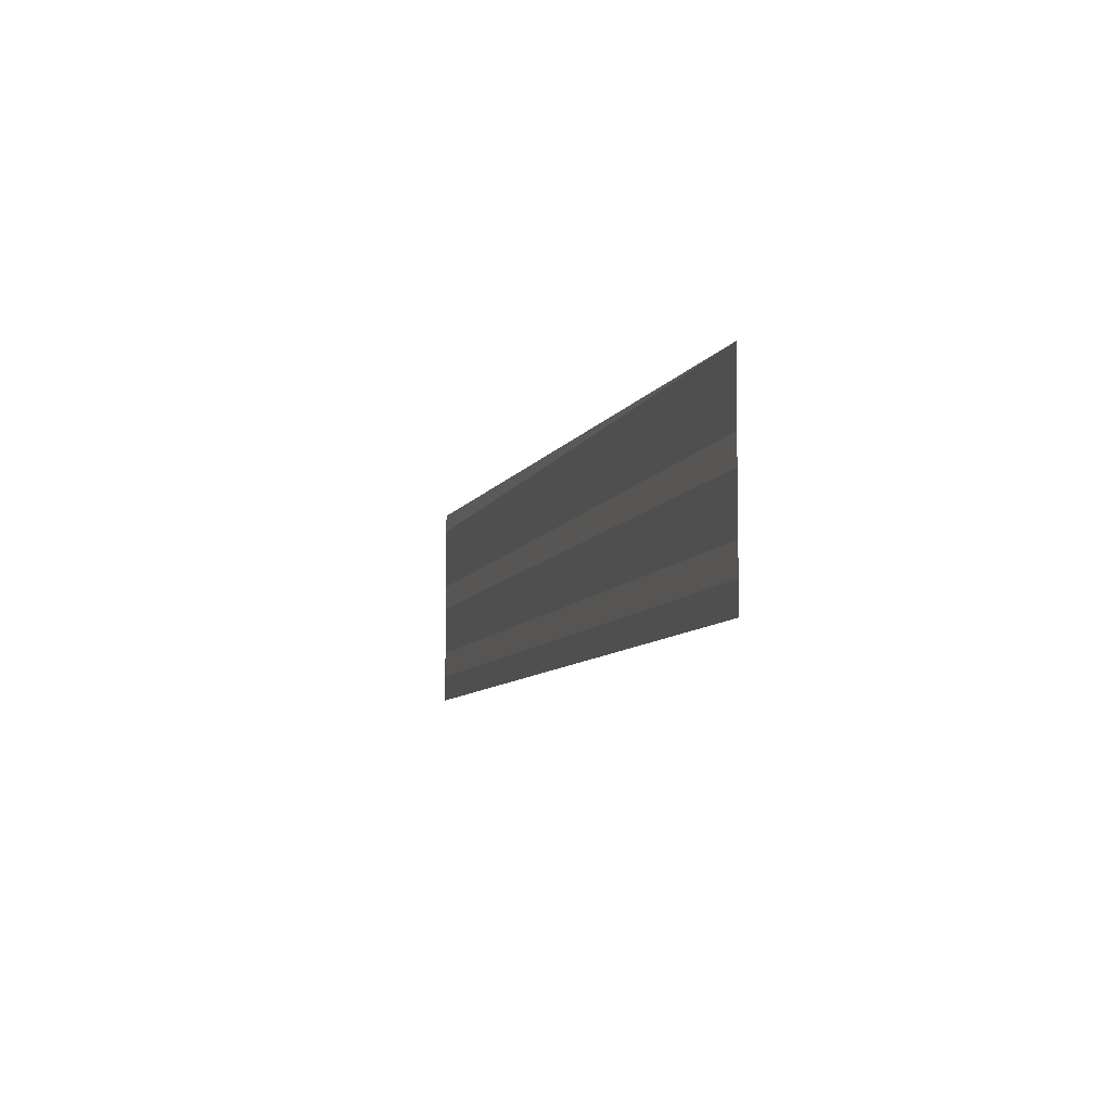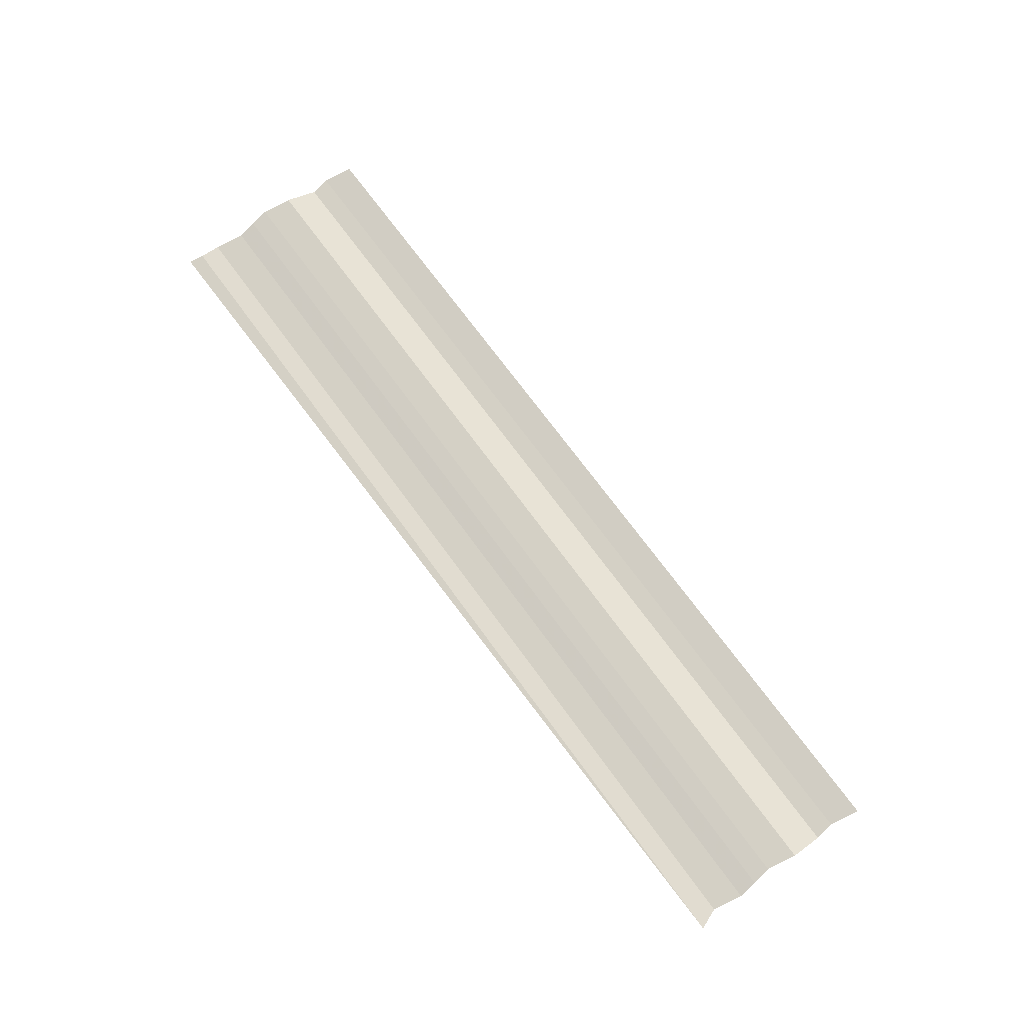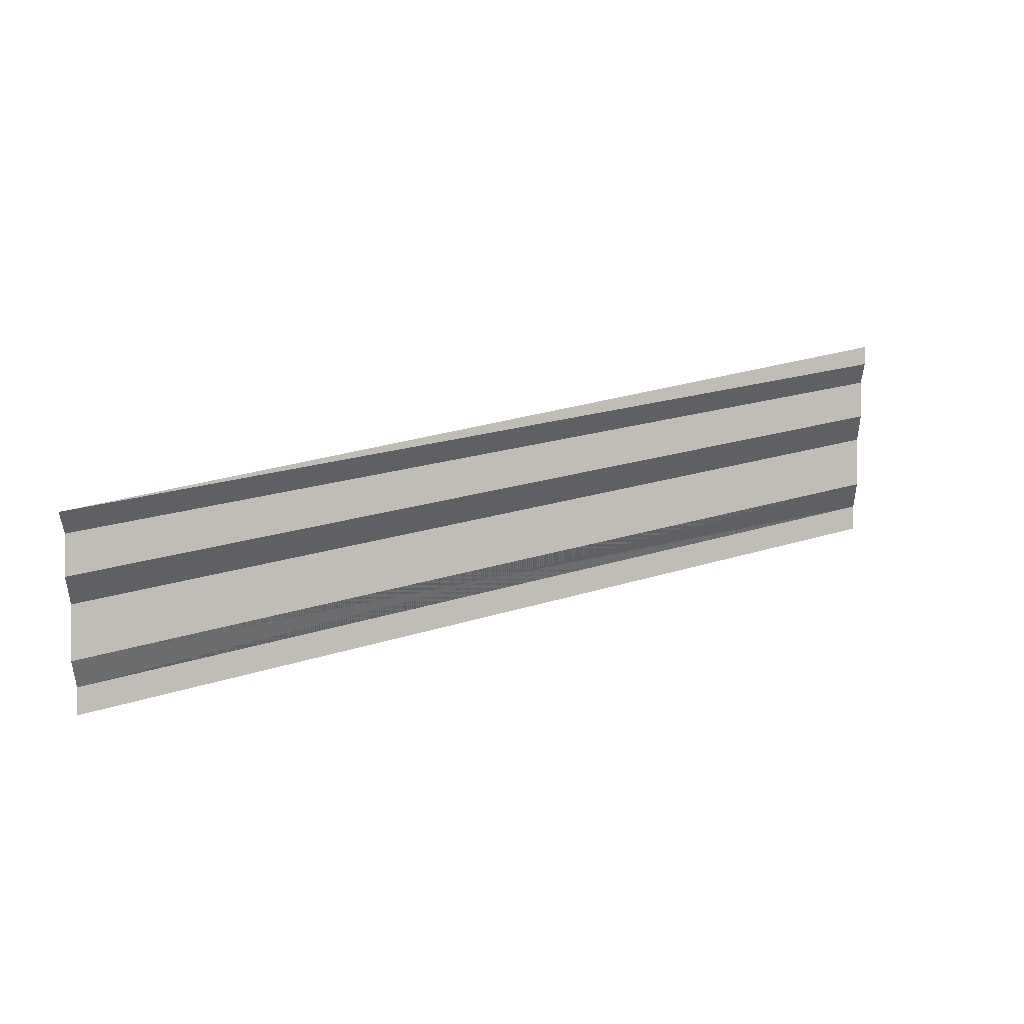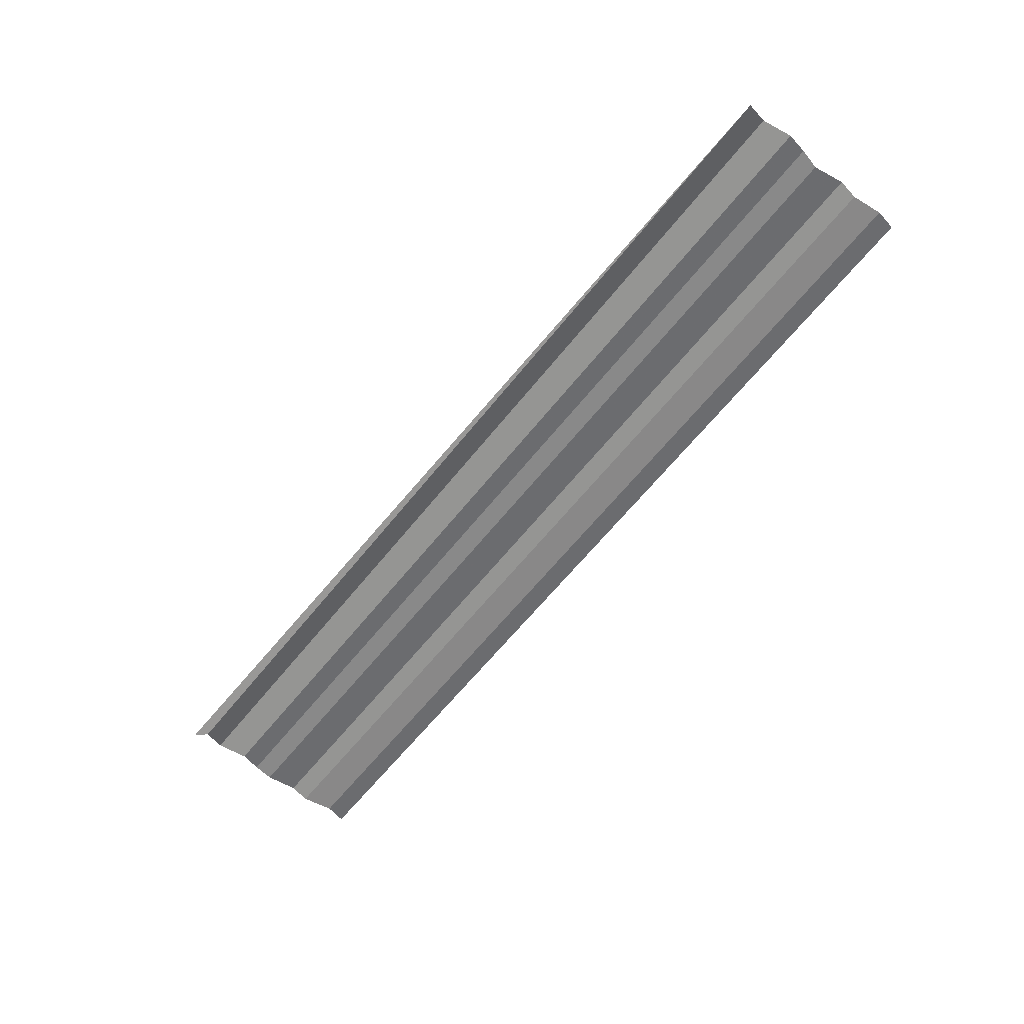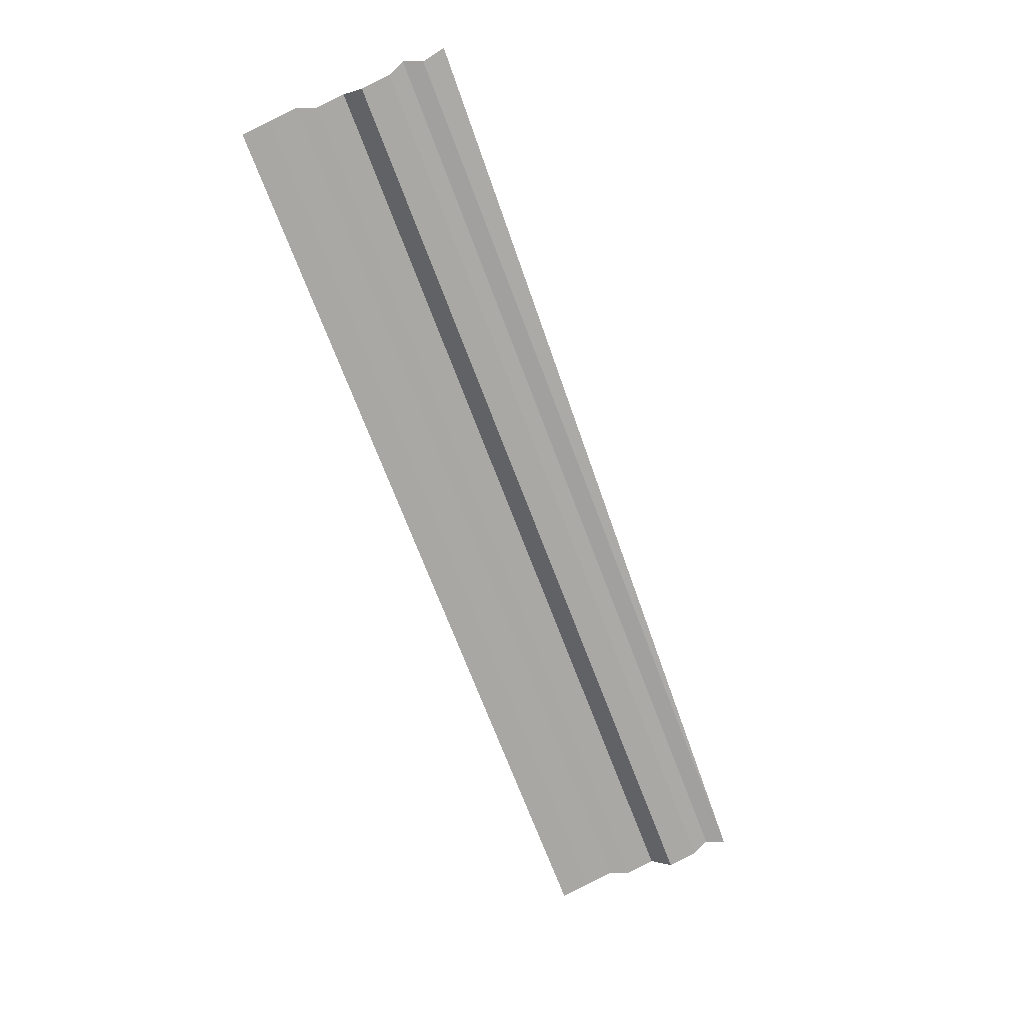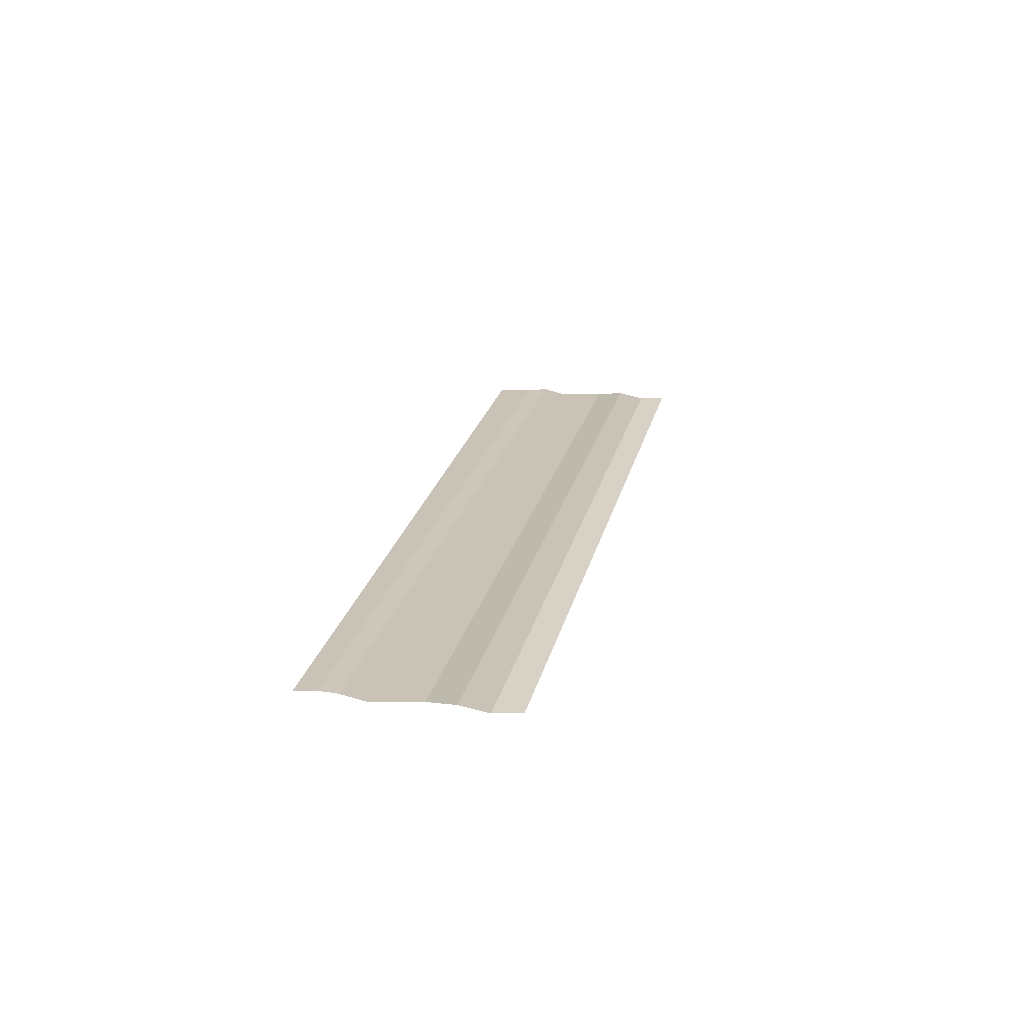
<metadata>
{"format":"obj","ext":"obj","renderer":"f3d","projection":"perspective","resolution":1024,"background":"white","views":[{"elev":-8.1,"azim":75.3,"up":"+Z"},{"elev":69.2,"azim":54.1,"up":"+Y"},{"elev":19.5,"azim":148.3,"up":"+Z"},{"elev":-63.2,"azim":51.4,"up":"+Y"},{"elev":-72.3,"azim":-69.1,"up":"+Y"},{"elev":20.1,"azim":101.7,"up":"+Y"}]}
</metadata>
<code>
o 4307
v 2204 1909 9.069
v 2204 1909 9.069
v 2204 1909 9.069
v 2204 1909 9.069
v 2204 1909 9.069
v 2204 1909 9.069
v 2204 1909 9.069
v 2204 1909 9.069
v 2204 1909 9.069
v 2204 1909 9.069
v 2204 1909 9.069
v 2204 1909 9.069
v 2204 1909 9.07
v 2204 1909 9.069
v 2204 1909 9.07
v 2204 1909 9.069
v 2204 1909 9.069
v 2204 1909 9.07
v 2204 1909 9.069
v 2204 1909 9.07
v 2204 1909 9.07
v 2204 1909 9.07
v 2204 1909 9.07
v 2204 1909 9.07
v 2204 1909 9.07
v 2204 1909 9.07
v 2204 1909 9.07
v 2204 1909 9.07
v 2204 1909 9.07
v 2204 1909 9.07
v 2204 1909 9.07
v 2204 1909 9.07
v 2204 1909 9.07
v 2204 1909 9.07
v 2204 1909 9.07
v 2204 1909 9.07
v 2204 1909 9.07
v 2204 1909 9.07
v 2204 1909 9.07
v 2204 1909 9.07
v 2204 1909 9.07
v 2204 1909 9.07
v 2204 1909 9.07
v 2204 1909 9.07
v 2204 1909 9.07
v 2204 1909 9.07
v 2204 1909 9.07
v 2204 1909 9.07
v 2204 1909 9.071
v 2204 1909 9.07
v 2204 1909 9.071
v 2204 1909 9.07
v 2204 1909 9.07
v 2204 1909 9.071
v 2204 1909 9.07
v 2204 1909 9.071
v 2204 1909 9.071
v 2204 1909 9.071
v 2204 1909 9.071
v 2204 1909 9.071
v 2204 1909 9.071
v 2204 1909 9.071
v 2204 1909 9.071
v 2204 1909 9.071
v 2204 1909 9.071
v 2204 1909 9.071
v 2204 1909 9.071
v 2204 1909 9.071
v 2204 1909 9.071
v 2204 1909 9.071
v 2204 1909 9.071
v 2204 1909 9.071
v 2204 1909 9.071
v 2204 1909 9.071
v 2204 1909 9.071
v 2204 1909 9.071
v 2204 1909 9.071
f 1 2 3
f 3 4 5
f 6 7 8
f 8 9 10
f 11 12 13
f 13 14 15
f 16 17 18
f 18 19 20
f 21 22 23
f 24 22 23
f 25 26 23
f 24 27 28
f 28 29 30
f 31 22 32
f 31 33 34
f 34 35 36
f 37 38 39
f 39 40 41
f 42 43 44
f 44 45 46
f 47 48 49
f 49 50 51
f 52 53 54
f 54 55 56
f 57 58 59
f 59 60 61
f 62 63 64
f 64 65 66
f 67 68 69
f 70 68 69
f 71 72 69
f 70 73 74
f 75 68 76
f 75 77 74

</code>
